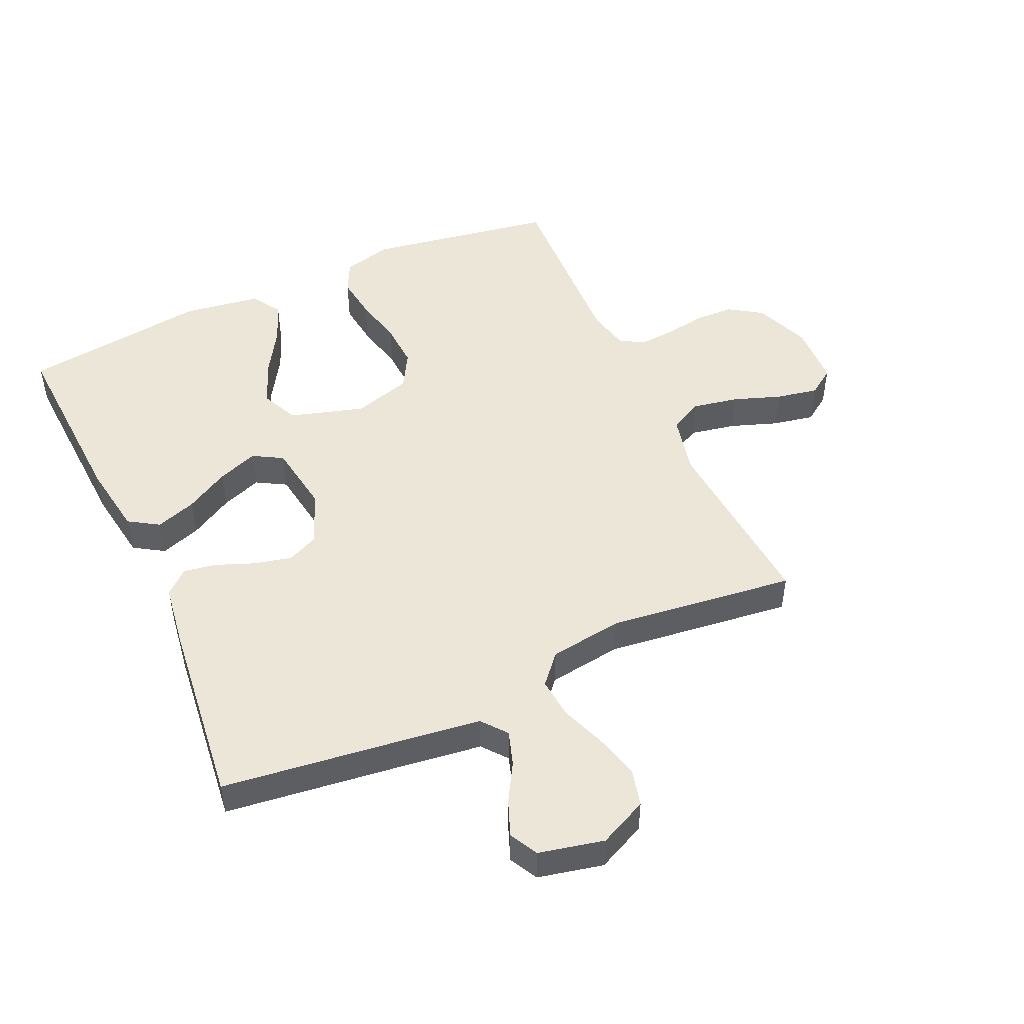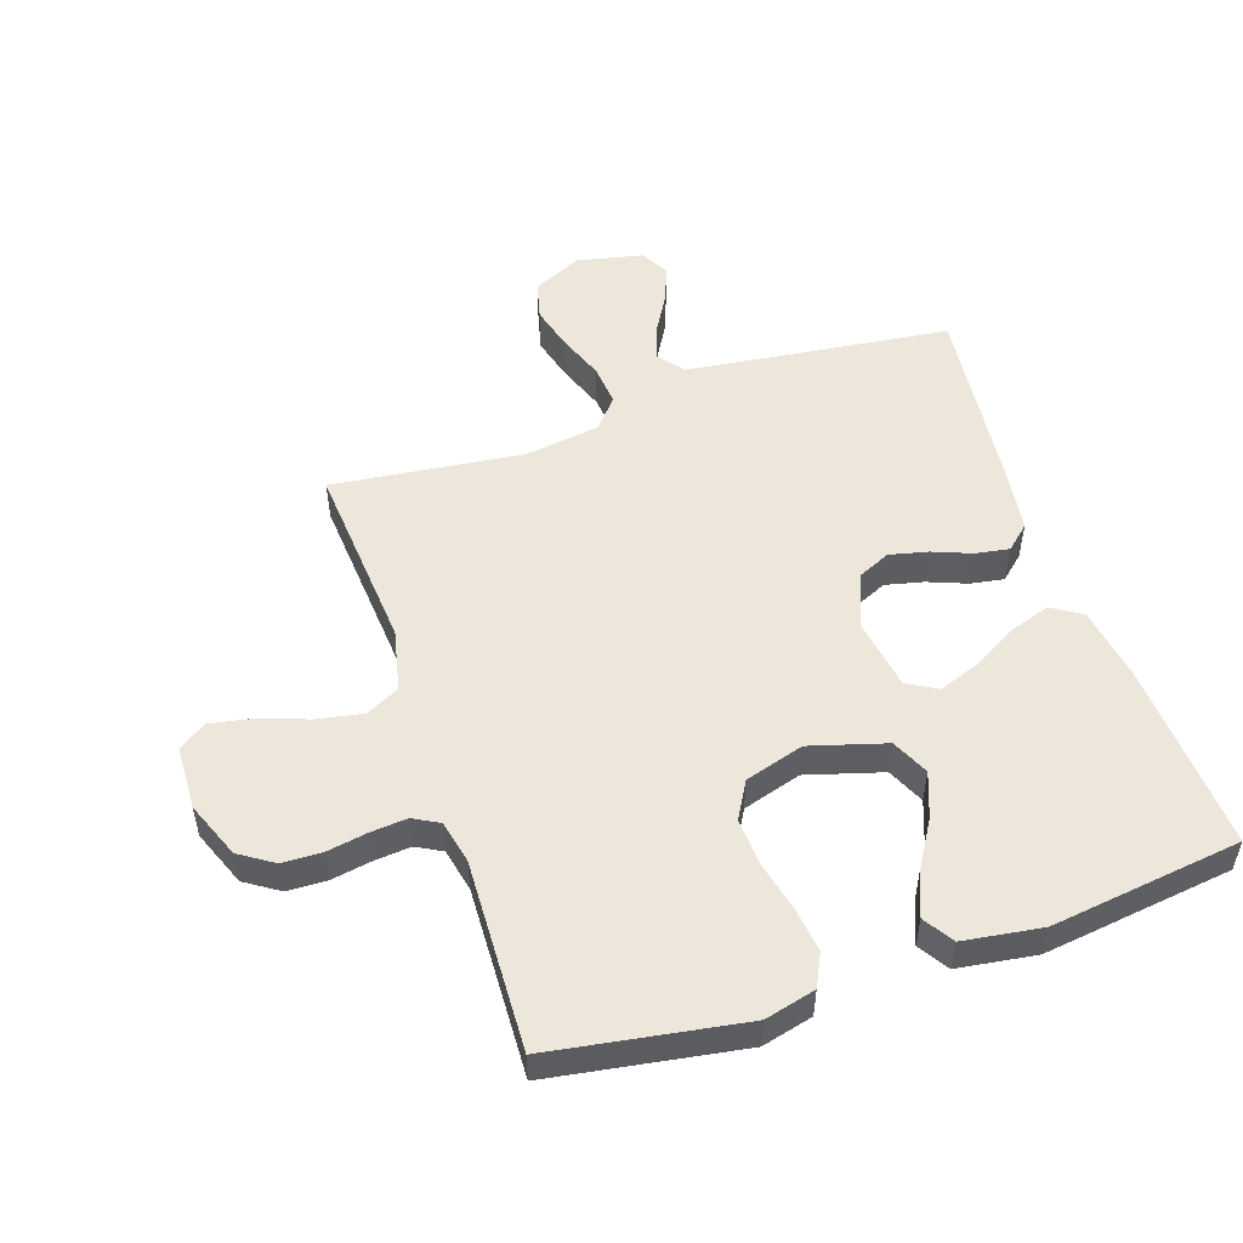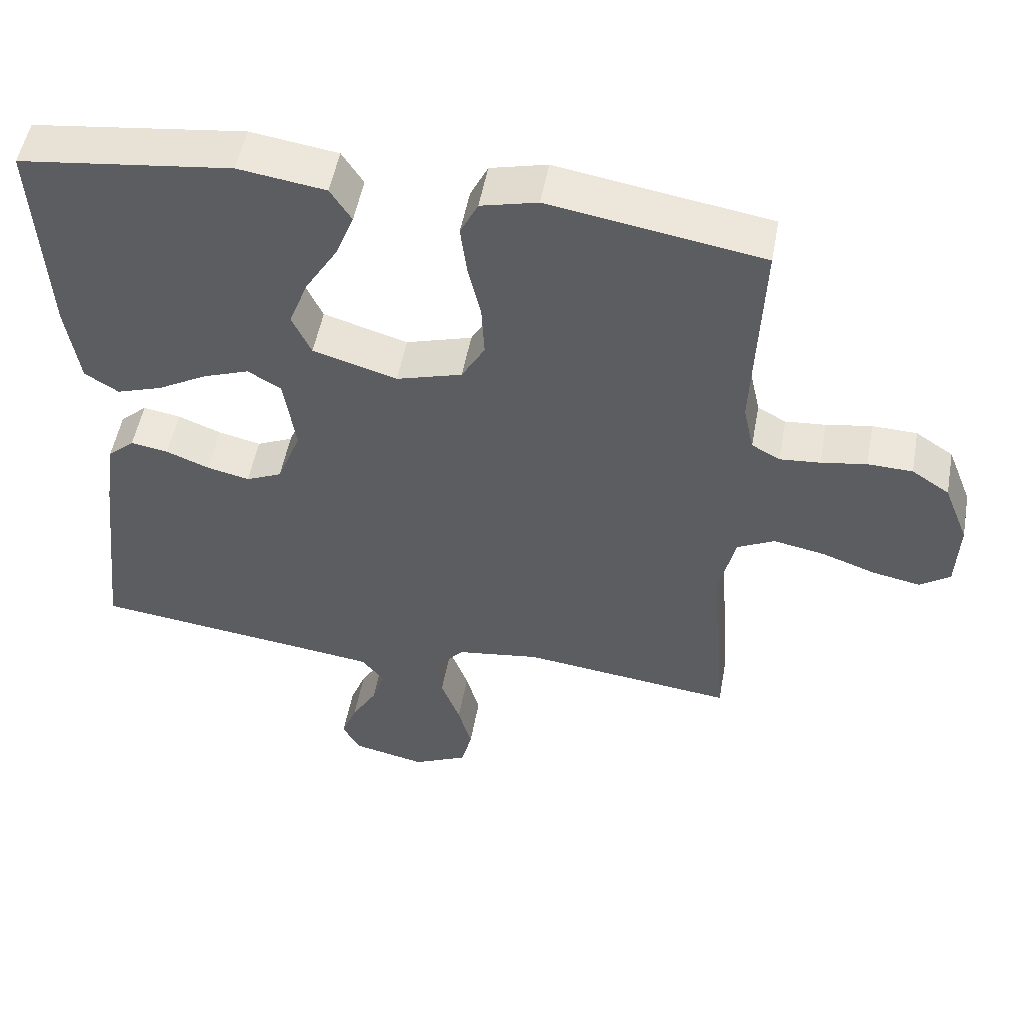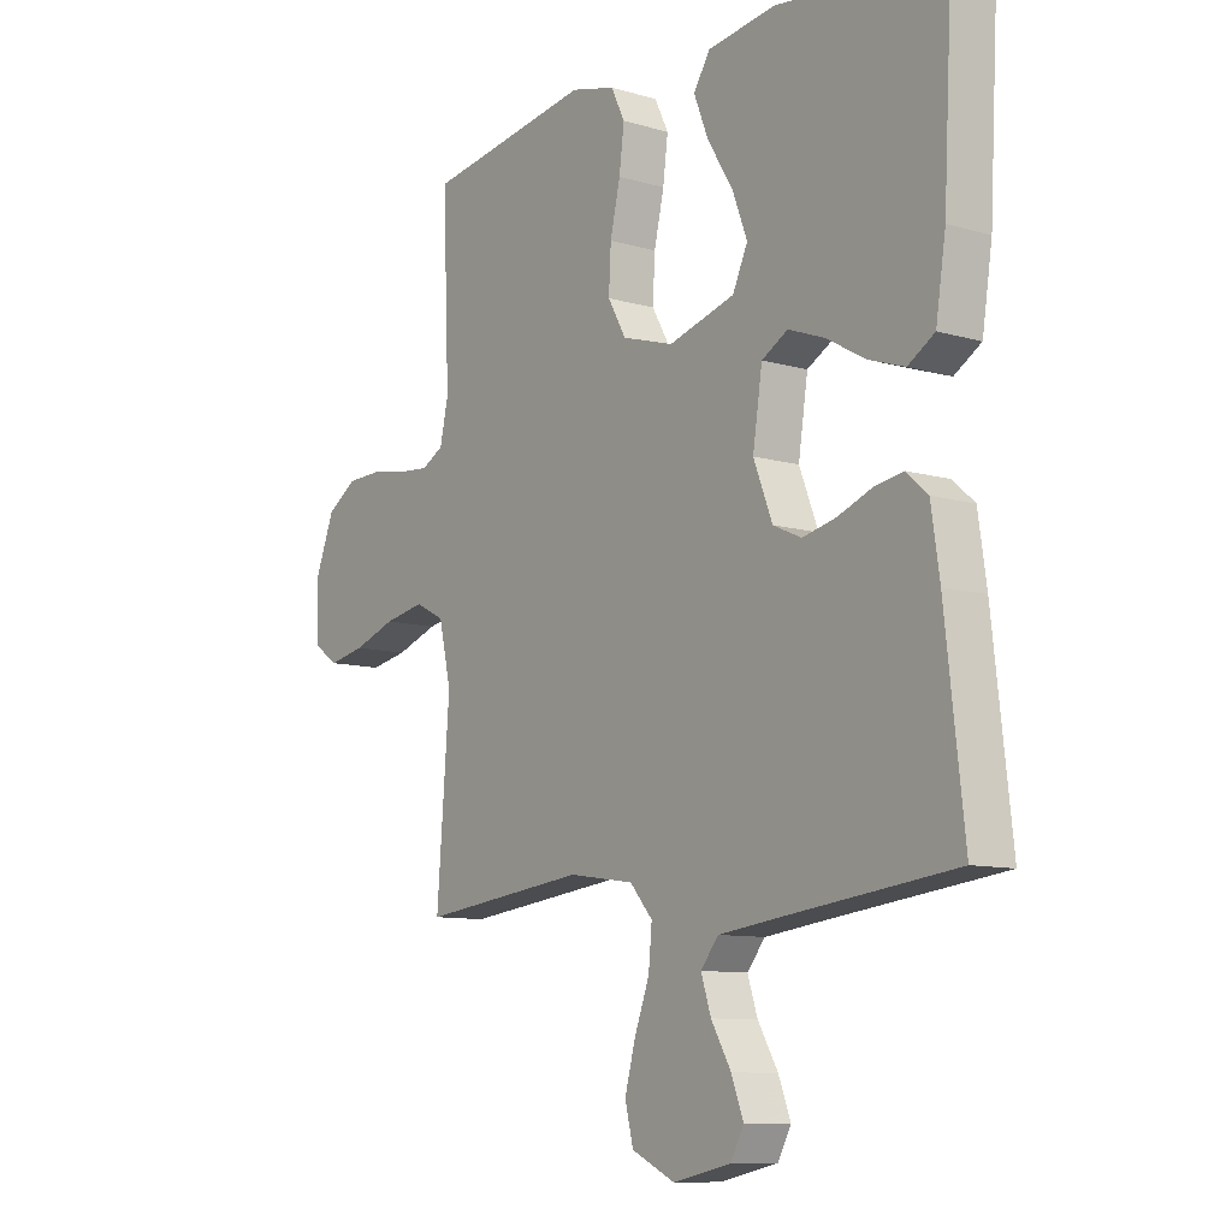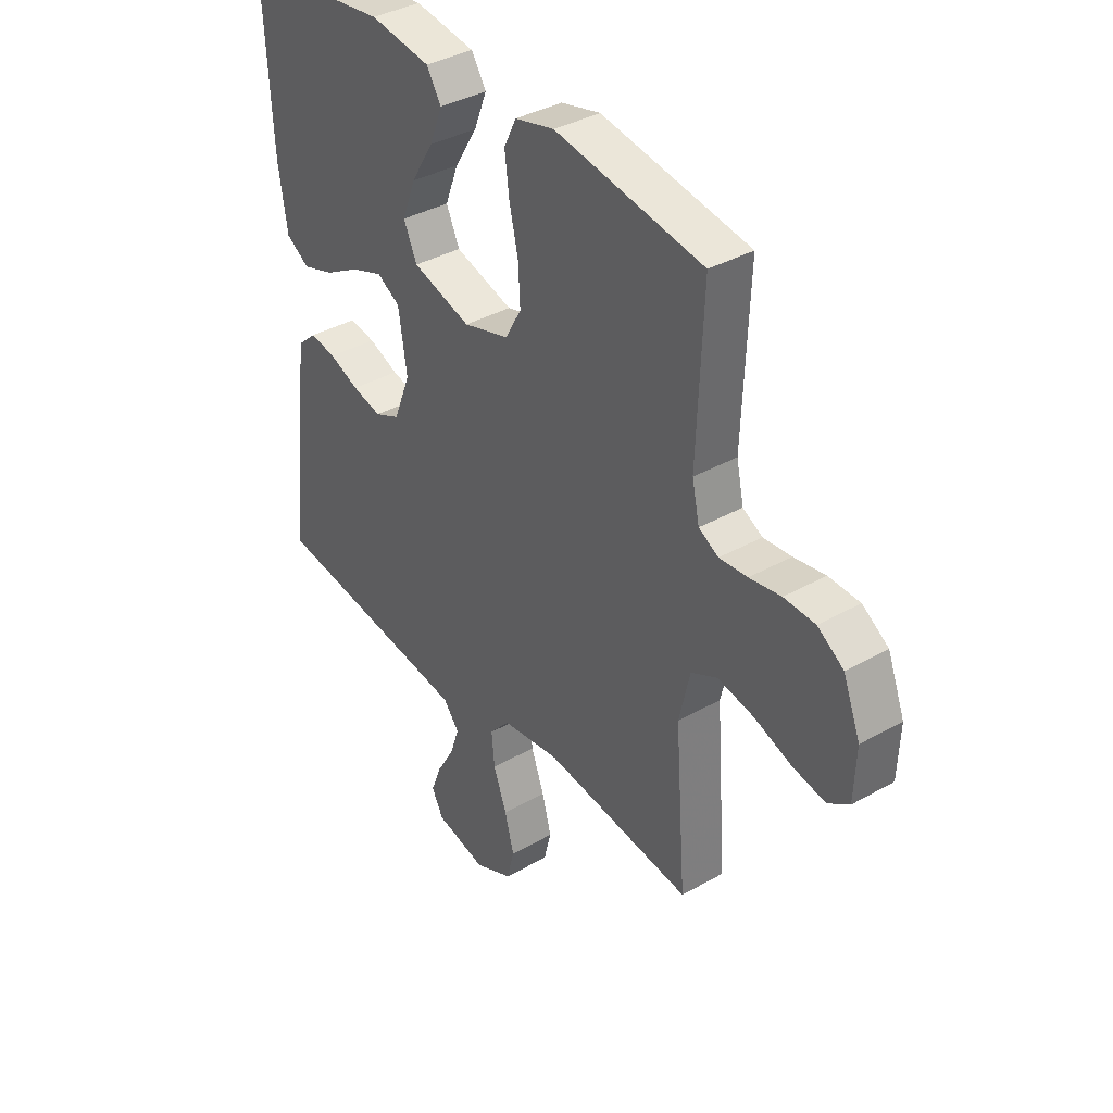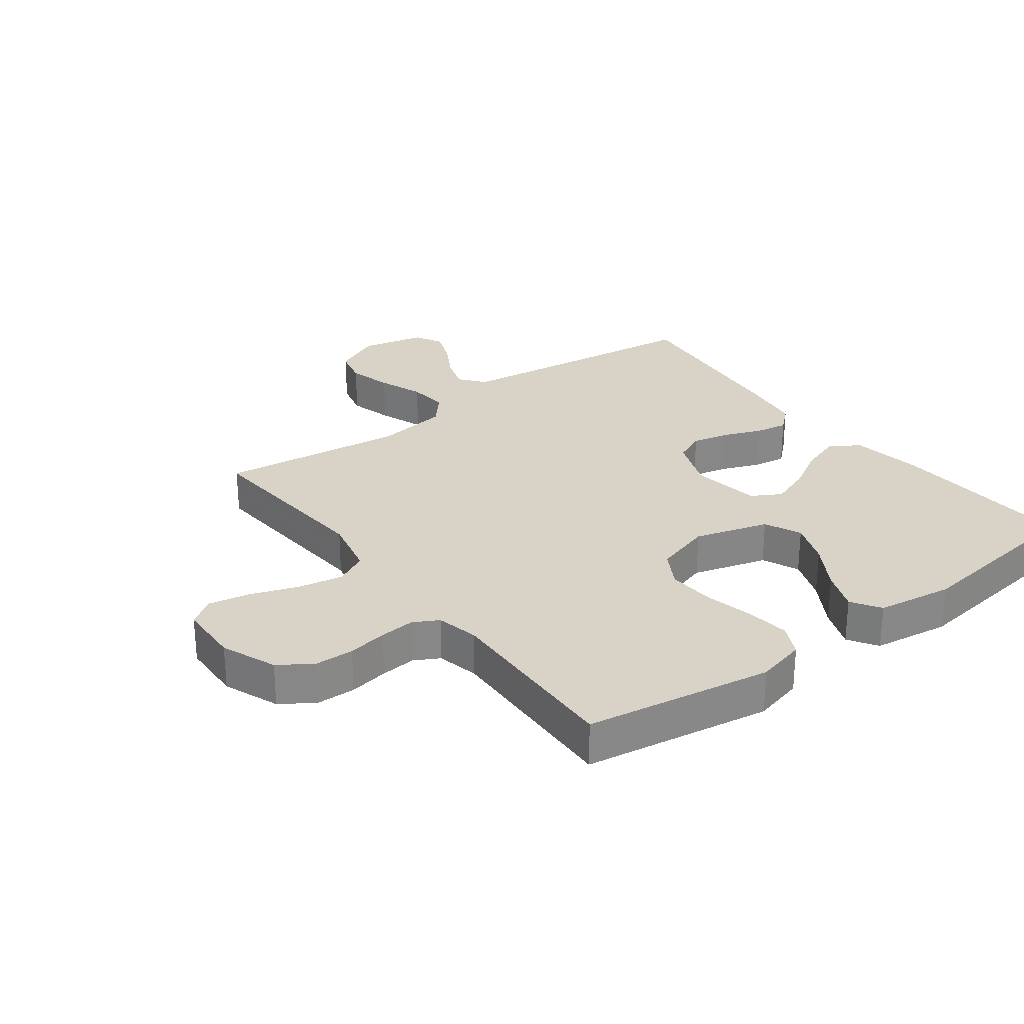
<metadata>
{"format":"obj","ext":"obj","renderer":"f3d","projection":"perspective","resolution":1024,"background":"white","views":[{"elev":48.7,"azim":155.6,"up":"+Y"},{"elev":52.0,"azim":-18.6,"up":"+Y"},{"elev":52.0,"azim":-169.6,"up":"+Z"},{"elev":-9.7,"azim":52.9,"up":"+Z"},{"elev":37.4,"azim":-126.0,"up":"+Z"},{"elev":27.9,"azim":-36.9,"up":"+Y"}]}
</metadata>
<code>
v 0.5 0.07 0.5
v 0.484 0.07 0.2
v 0.466 0.07 0.083
v 0.418 0.07 0.053
v 0.353 0.07 0.075
v 0.283 0.07 0.115
v 0.218 0.07 0.139
v 0.171 0.07 0.112
v 0.154 0.07 0
v 0.188 0.07 -0.087
v 0.239 0.07 -0.11
v 0.299 0.07 -0.096
v 0.36 0.07 -0.072
v 0.413 0.07 -0.063
v 0.451 0.07 -0.097
v 0.466 0.07 -0.2
v 0.5 0.07 -0.5
v 0.2 0.07 -0.537
v 0.084 0.07 -0.552
v 0.052 0.07 -0.592
v 0.07 0.07 -0.647
v 0.106 0.07 -0.709
v 0.128 0.07 -0.766
v 0.104 0.07 -0.811
v 0 0.07 -0.834
v -0.078 0.07 -0.797
v -0.093 0.07 -0.737
v -0.074 0.07 -0.666
v -0.047 0.07 -0.593
v -0.041 0.07 -0.528
v -0.082 0.07 -0.481
v -0.2 0.07 -0.464
v -0.5 0.07 -0.5
v -0.477 0.07 -0.2
v -0.499 0.07 -0.103
v -0.552 0.07 -0.076
v -0.625 0.07 -0.09
v -0.701 0.07 -0.117
v -0.768 0.07 -0.13
v -0.811 0.07 -0.1
v -0.815 0.07 0
v -0.78 0.07 0.089
v -0.727 0.07 0.124
v -0.664 0.07 0.126
v -0.6 0.07 0.115
v -0.543 0.07 0.11
v -0.503 0.07 0.132
v -0.488 0.07 0.2
v -0.5 0.07 0.5
v -0.2 0.07 0.549
v -0.12 0.07 0.529
v -0.095 0.07 0.478
v -0.104 0.07 0.407
v -0.122 0.07 0.328
v -0.126 0.07 0.254
v -0.093 0.07 0.196
v 0 0.07 0.168
v 0.119 0.07 0.203
v 0.146 0.07 0.262
v 0.119 0.07 0.333
v 0.073 0.07 0.408
v 0.047 0.07 0.474
v 0.077 0.07 0.521
v 0.2 0.07 0.539
v 0.5 0 0.5
v 0.484 0 0.2
v 0.466 0 0.083
v 0.418 0 0.053
v 0.353 0 0.075
v 0.283 0 0.115
v 0.218 0 0.139
v 0.171 0 0.112
v 0.154 0 0
v 0.188 0 -0.087
v 0.239 0 -0.11
v 0.299 0 -0.096
v 0.36 0 -0.072
v 0.413 0 -0.063
v 0.451 0 -0.097
v 0.466 0 -0.2
v 0.5 0 -0.5
v 0.2 0 -0.537
v 0.084 0 -0.552
v 0.052 0 -0.592
v 0.07 0 -0.647
v 0.106 0 -0.709
v 0.128 0 -0.766
v 0.104 0 -0.811
v 0 0 -0.834
v -0.078 0 -0.797
v -0.093 0 -0.737
v -0.074 0 -0.666
v -0.047 0 -0.593
v -0.041 0 -0.528
v -0.082 0 -0.481
v -0.2 0 -0.464
v -0.5 0 -0.5
v -0.477 0 -0.2
v -0.499 0 -0.103
v -0.552 0 -0.076
v -0.625 0 -0.09
v -0.701 0 -0.117
v -0.768 0 -0.13
v -0.811 0 -0.1
v -0.815 0 0
v -0.78 0 0.089
v -0.727 0 0.124
v -0.664 0 0.126
v -0.6 0 0.115
v -0.543 0 0.11
v -0.503 0 0.132
v -0.488 0 0.2
v -0.5 0 0.5
v -0.2 0 0.549
v -0.12 0 0.529
v -0.095 0 0.478
v -0.104 0 0.407
v -0.122 0 0.328
v -0.126 0 0.254
v -0.093 0 0.196
v 0 0 0.168
v 0.119 0 0.203
v 0.146 0 0.262
v 0.119 0 0.333
v 0.073 0 0.408
v 0.047 0 0.474
v 0.077 0 0.521
v 0.2 0 0.539
f 60 61 62 63
f 59 60 63 64
f 51 52 53 54
f 51 54 55
f 48 49 50 51
f 47 48 51 55
f 46 47 55 56
f 42 43 44 45
f 42 45 46
f 41 42 46
f 37 38 39 40
f 36 37 40 41
f 32 33 34
f 31 32 34 35
f 26 27 28 29
f 24 25 26 29
f 24 29 30
f 21 22 23 24
f 20 21 24 30
f 19 20 30 31
f 15 16 17 18
f 12 13 14 15
f 11 12 15 18
f 10 11 18 19
f 3 4 5 6
f 3 6 7
f 2 3 7
f 59 64 1 2
f 58 59 2 7
f 57 58 7 8
f 56 57 8 9
f 36 41 46 56
f 35 36 56 9
f 19 31 35
f 9 10 19 35
f 127 126 125 124
f 128 127 124 123
f 118 117 116 115
f 119 118 115
f 115 114 113 112
f 119 115 112 111
f 120 119 111 110
f 109 108 107 106
f 110 109 106
f 110 106 105
f 104 103 102 101
f 105 104 101 100
f 98 97 96
f 99 98 96 95
f 93 92 91 90
f 93 90 89 88
f 94 93 88
f 88 87 86 85
f 94 88 85 84
f 95 94 84 83
f 82 81 80 79
f 79 78 77 76
f 82 79 76 75
f 83 82 75 74
f 70 69 68 67
f 71 70 67
f 71 67 66
f 66 65 128 123
f 71 66 123 122
f 72 71 122 121
f 73 72 121 120
f 120 110 105 100
f 73 120 100 99
f 99 95 83
f 99 83 74 73
f 1 65 66 2
f 2 66 67 3
f 3 67 68 4
f 4 68 69 5
f 5 69 70 6
f 6 70 71 7
f 7 71 72 8
f 8 72 73 9
f 9 73 74 10
f 10 74 75 11
f 11 75 76 12
f 12 76 77 13
f 13 77 78 14
f 14 78 79 15
f 15 79 80 16
f 16 80 81 17
f 17 81 82 18
f 18 82 83 19
f 19 83 84 20
f 20 84 85 21
f 21 85 86 22
f 22 86 87 23
f 23 87 88 24
f 24 88 89 25
f 25 89 90 26
f 26 90 91 27
f 27 91 92 28
f 28 92 93 29
f 29 93 94 30
f 30 94 95 31
f 31 95 96 32
f 32 96 97 33
f 33 97 98 34
f 34 98 99 35
f 35 99 100 36
f 36 100 101 37
f 37 101 102 38
f 38 102 103 39
f 39 103 104 40
f 40 104 105 41
f 41 105 106 42
f 42 106 107 43
f 43 107 108 44
f 44 108 109 45
f 45 109 110 46
f 46 110 111 47
f 47 111 112 48
f 48 112 113 49
f 49 113 114 50
f 50 114 115 51
f 51 115 116 52
f 52 116 117 53
f 53 117 118 54
f 54 118 119 55
f 55 119 120 56
f 56 120 121 57
f 57 121 122 58
f 58 122 123 59
f 59 123 124 60
f 60 124 125 61
f 61 125 126 62
f 62 126 127 63
f 63 127 128 64
f 64 128 65 1

</code>
